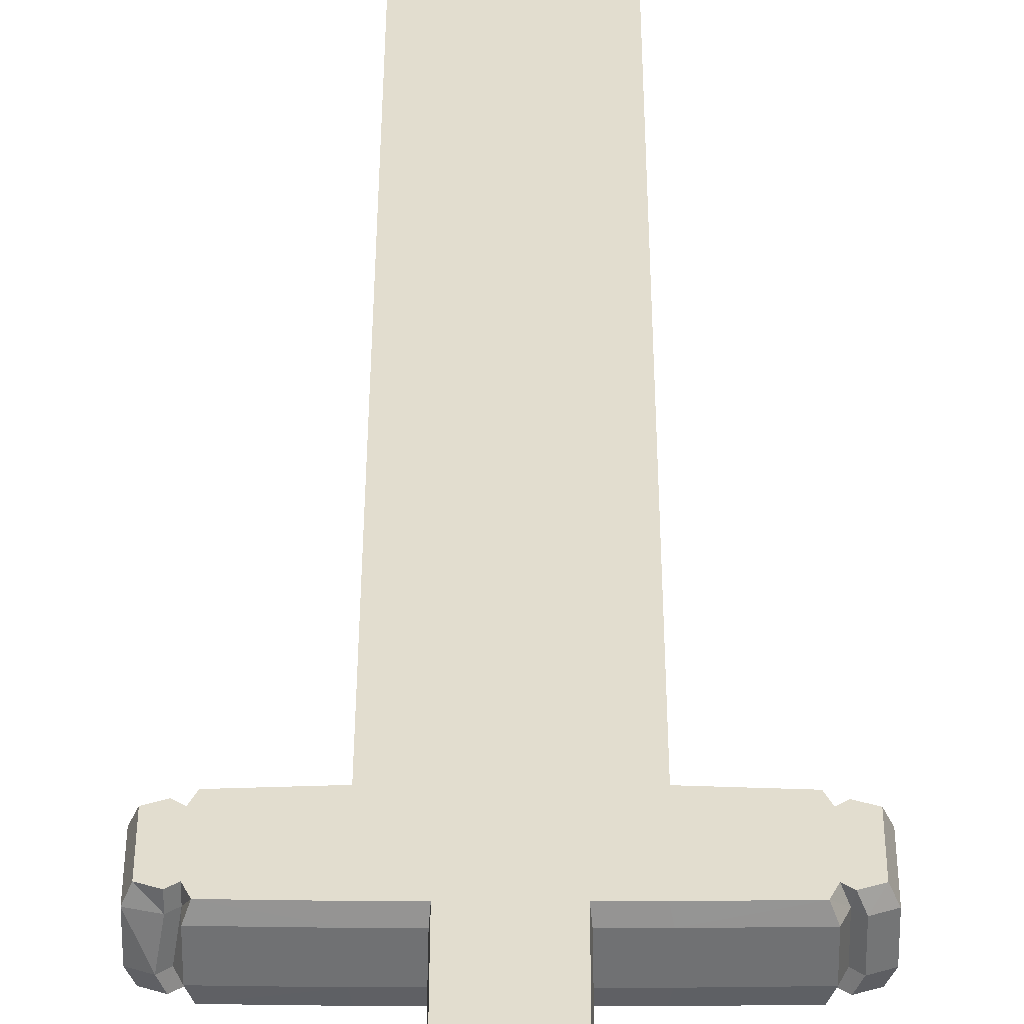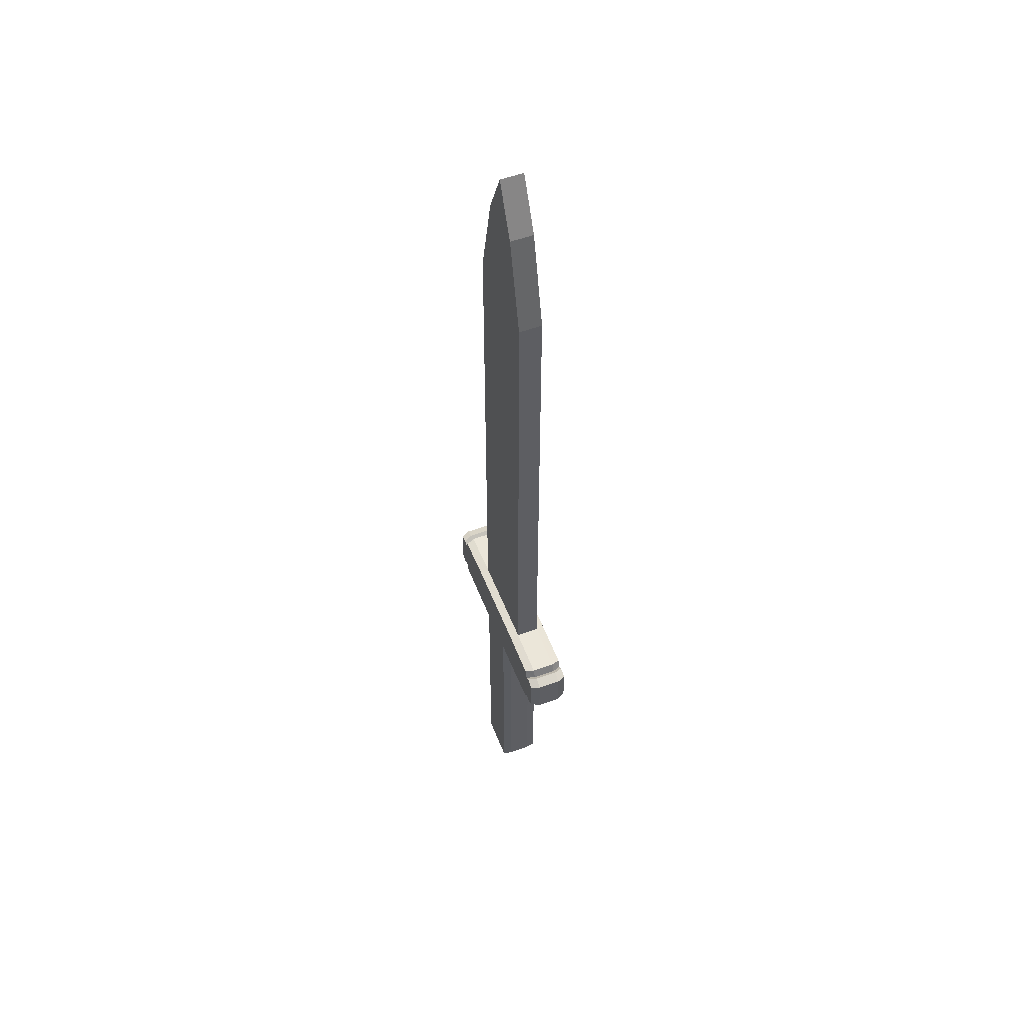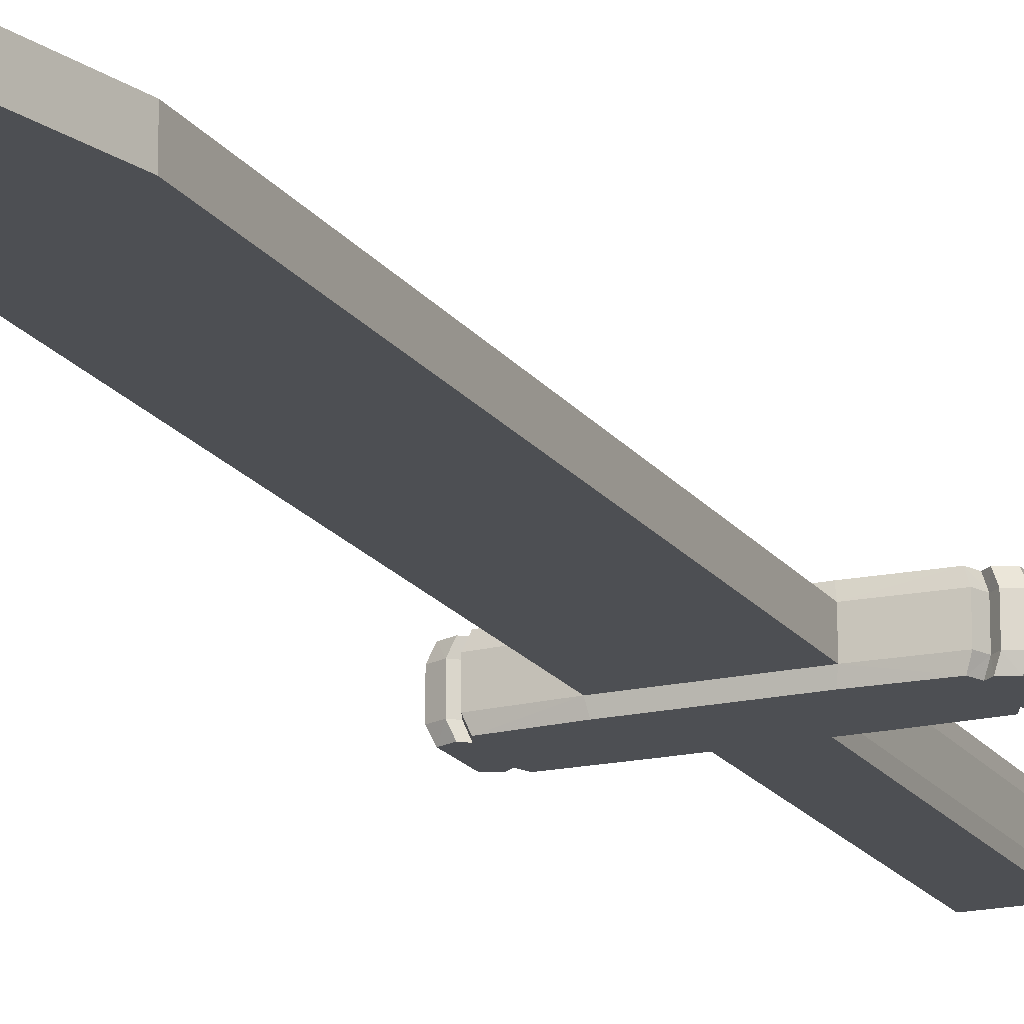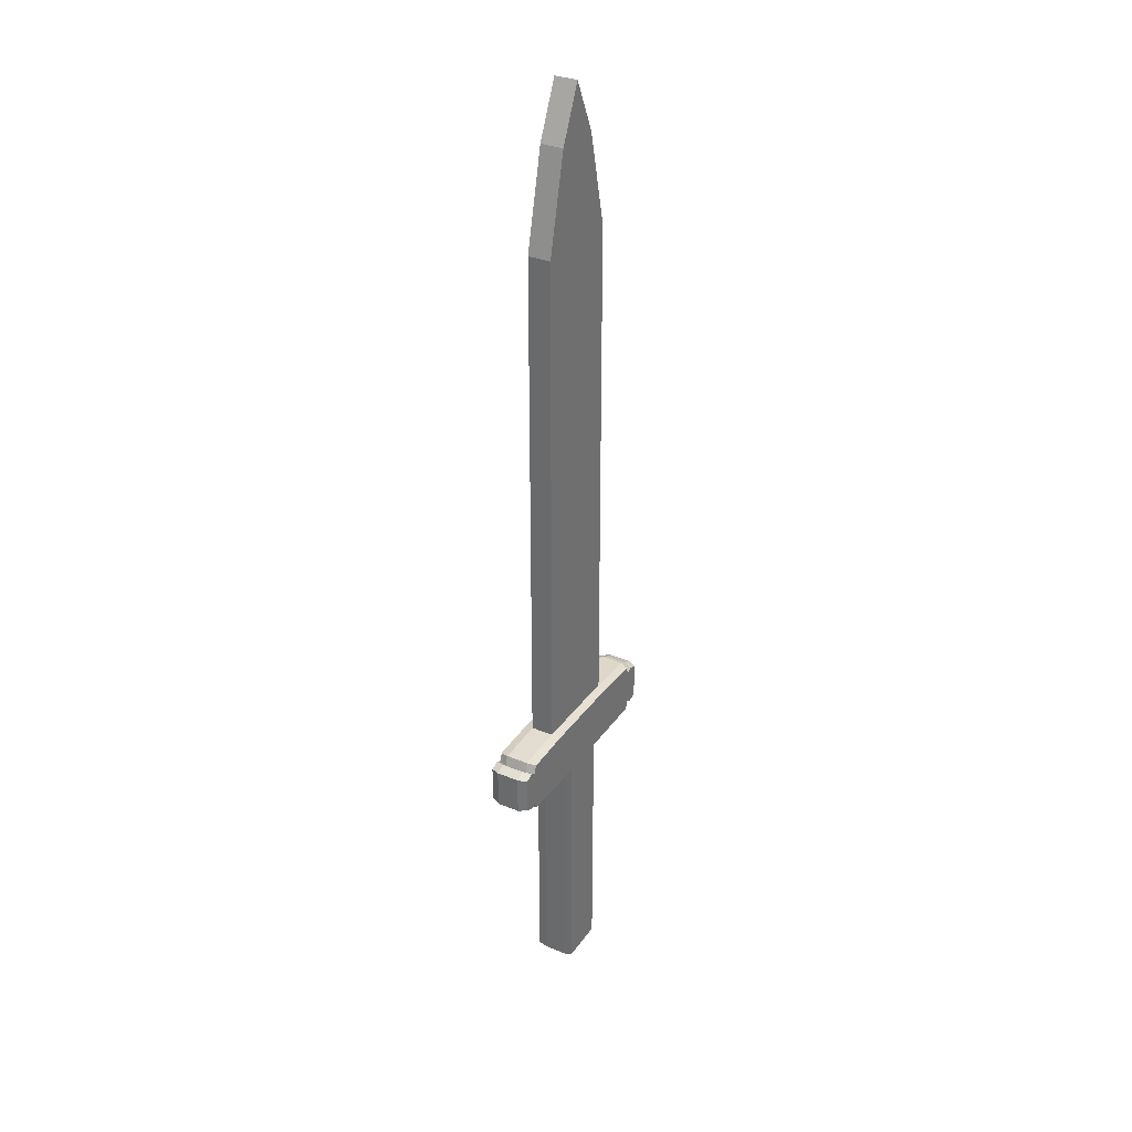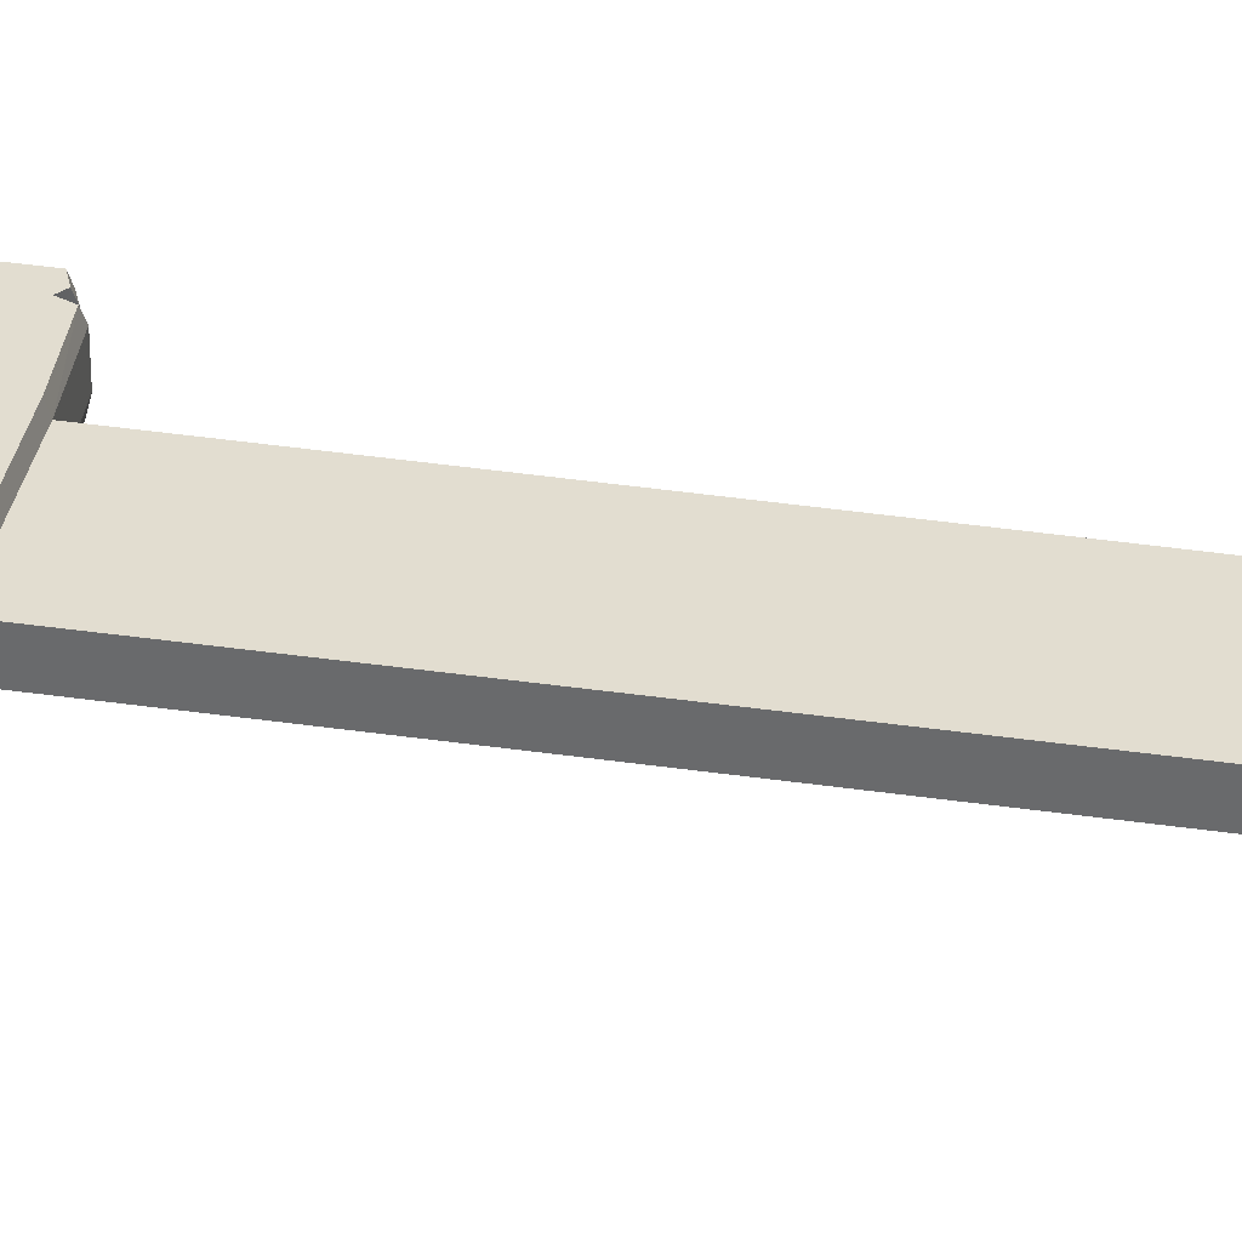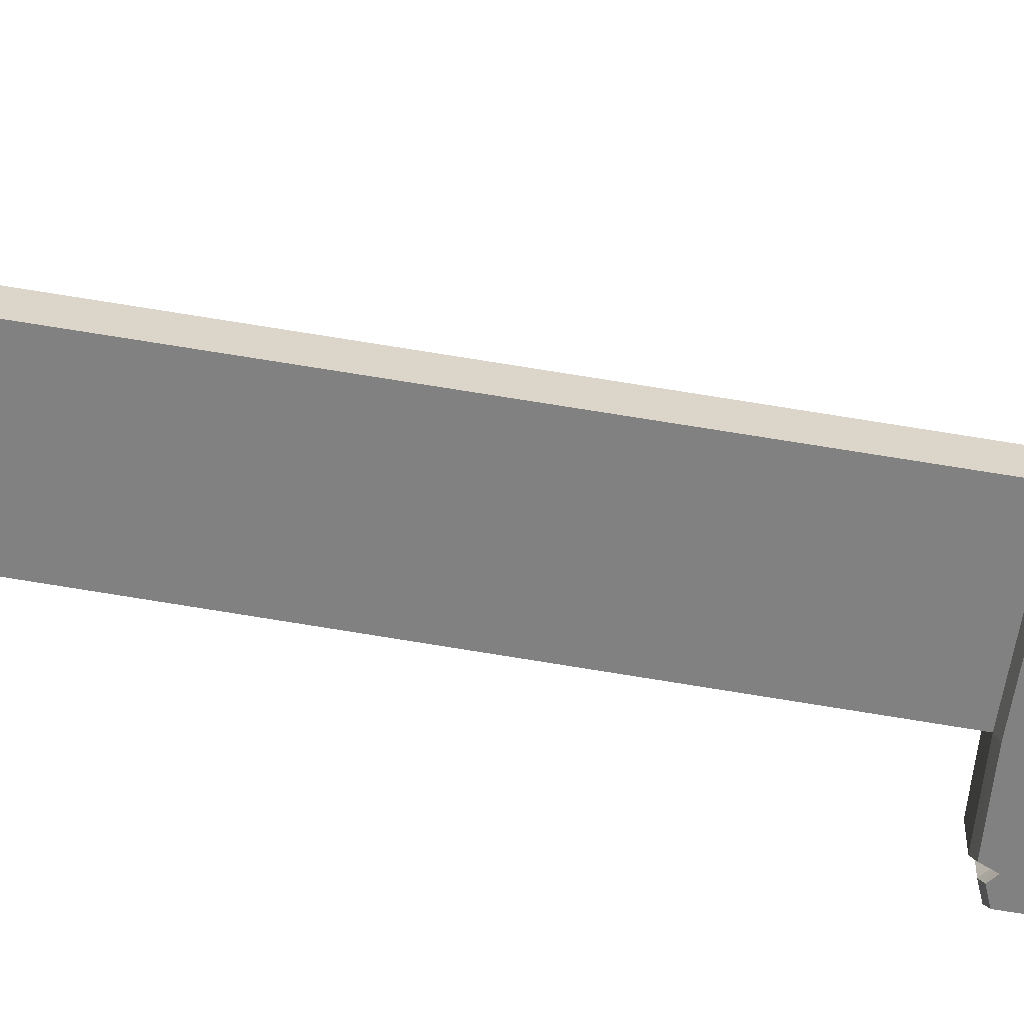
<metadata>
{"format":"obj","ext":"obj","renderer":"f3d","projection":"perspective","resolution":1024,"background":"white","views":[{"elev":34.8,"azim":0.1,"up":"+Z"},{"elev":54.0,"azim":68.8,"up":"+Y"},{"elev":-18.0,"azim":-156.0,"up":"+Z"},{"elev":33.1,"azim":-60.2,"up":"+Y"},{"elev":35.3,"azim":101.3,"up":"+Z"},{"elev":-60.4,"azim":-100.2,"up":"+Z"}]}
</metadata>
<code>
o Collider_Cube
v -0.06322 0.03085 -0.01484
v -0.06112 0.7065 -0.01484
v 0.06372 0.03085 -0.01484
v 0.06162 0.7065 -0.01484
v -0.06322 0.03085 0.01484
v -0.06112 0.7065 0.01484
v 0.06372 0.03085 0.01484
v 0.06162 0.7065 0.01484
v -0.03148 0.8312 -0.01484
v 0.00025 0.8999 -0.01484
v 0.03198 0.8312 -0.01484
v 0.03198 0.03085 -0.01484
v 0.00025 0.03085 -0.01484
v -0.03148 0.03085 -0.01484
v 0.03198 0.8312 0.01484
v 0.00025 0.8999 0.01484
v -0.03148 0.8312 0.01484
v -0.03148 0.03085 0.01484
v 0.00025 0.03085 0.01484
v 0.03198 0.03085 0.01484
v -0.06322 -0.04791 -0.01484
v 0.06372 -0.04791 0.01484
v 0.03198 -0.04791 -0.01484
v -0.03148 -0.04791 -0.01484
v -0.03148 -0.04791 0.01484
v 0.03198 -0.04791 0.01484
v -0.06322 -0.04791 0.01484
v 0.06372 -0.04791 -0.01484
v -0.1273 0.0277 -0.01484
v 0.1278 0.0277 -0.01484
v -0.1273 0.0277 0.01484
v 0.1278 0.0277 0.01484
v -0.1273 -0.04672 -0.01484
v 0.1278 -0.04672 0.01484
v -0.1273 -0.04672 0.01484
v 0.1278 -0.04672 -0.01484
v -0.132 0.01594 -0.01484
v 0.1325 0.01594 -0.01484
v -0.132 0.01594 0.01484
v 0.1325 0.01594 0.01484
v -0.132 -0.03496 -0.01484
v 0.1325 -0.03496 0.01484
v -0.1277 -0.03338 0.01391
v 0.1325 -0.03496 -0.01484
v -0.1514 0.01596 -0.01484
v 0.1519 0.01596 -0.01484
v -0.1514 0.01596 0.01484
v 0.1519 0.01596 0.01484
v -0.1514 -0.03499 -0.01484
v 0.1519 -0.03499 0.01484
v -0.1514 -0.03499 0.01484
v 0.1519 -0.03499 -0.01484
v -0.1388 0.02132 0.01484
v -0.1343 -0.03842 0.01391
v -0.1388 -0.04034 -0.01484
v -0.1388 0.02132 -0.01484
v 0.1388 0.02131 -0.01484
v 0.1388 -0.04034 -0.01484
v 0.1388 0.02131 0.01484
v 0.1388 -0.04034 0.01484
v -0.06125 0.02827 -0.02614
v 0.06146 0.02827 0.02621
v 0.03078 0.02827 -0.02614
v 0.000103 0.02827 -0.02614
v -0.03057 0.02827 -0.02614
v -0.03057 0.02827 0.02621
v 0.000103 0.02827 0.02621
v 0.03078 0.02827 0.02621
v -0.06125 0.02827 0.02621
v 0.06146 0.02827 -0.02614
v -0.03057 -0.04551 0.02621
v 0.06146 -0.04551 -0.02614
v 0.06146 -0.04551 0.02621
v -0.06125 -0.04551 -0.02614
v 0.03078 -0.04551 -0.02614
v 0.000103 -0.04551 -0.02614
v -0.03057 -0.04551 -0.02614
v 0.000103 -0.04551 0.02621
v 0.03078 -0.04551 0.02621
v -0.06125 -0.04551 0.02621
v 0.1234 -0.0444 -0.02614
v 0.1234 0.02531 -0.02614
v 0.1234 0.02531 0.02621
v 0.1234 -0.0444 0.02621
v -0.1232 -0.0444 -0.02614
v -0.1232 0.02531 -0.02614
v -0.1232 -0.0444 0.02621
v -0.1232 0.02531 0.02621
v 0.1279 -0.03338 -0.02614
v 0.1279 0.0143 -0.02614
v 0.1279 0.0143 0.02621
v 0.1279 -0.03338 0.02621
v -0.1277 -0.03338 -0.02614
v -0.1277 0.0143 -0.02614
v -0.1277 -0.03338 0.02621
v -0.1277 0.0143 0.02621
v 0.1467 -0.0334 -0.02614
v 0.1467 0.01432 -0.02614
v 0.1467 0.01432 0.02621
v 0.1467 -0.0334 0.02621
v -0.1465 -0.0334 -0.02614
v -0.1465 0.01432 -0.02614
v -0.1465 -0.0334 0.02621
v -0.1465 0.01432 0.02621
v 0.1341 0.01934 -0.02614
v 0.1341 -0.03842 -0.02614
v 0.1341 0.01934 0.02621
v -0.1343 0.01934 0.02621
v -0.1343 -0.03842 0.02621
v -0.1343 -0.03842 -0.02614
v 0.1341 -0.03842 0.02621
v -0.1343 0.01934 -0.02614
v 0.03198 -0.3891 0.01479
v 0.03078 -0.3867 0.02615
v 0.03198 -0.3891 -0.01489
v 0.00025 -0.3891 -0.01489
v -0.03148 -0.3891 -0.01489
v -0.03148 -0.3891 0.01479
v 0.00025 -0.3891 0.01479
v 0.000103 -0.3867 0.02615
v -0.03057 -0.3867 0.02615
v -0.03057 -0.3867 -0.02619
v 0.03078 -0.3867 -0.02619
v 0.000103 -0.3867 -0.02619
f 20 62 7
f 73 26 22
f 8 20 7
f 8 3 4
f 25 21 24
f 11 8 4
f 16 9 17
f 4 12 11
f 15 19 20
f 17 19 16
f 6 18 17
f 9 13 14
f 11 13 10
f 21 85 74
f 50 99 100
f 23 72 28
f 1 31 5
f 15 10 16
f 2 5 6
f 25 80 27
f 22 23 28
f 76 122 77
f 24 122 117
f 27 87 35
f 27 33 21
f 52 98 46
f 14 61 1
f 42 111 92
f 12 70 63
f 2 17 9
f 33 43 41
f 40 107 59
f 7 30 3
f 28 34 22
f 24 118 25
f 38 82 30
f 58 97 52
f 59 46 57
f 78 114 79
f 44 81 89
f 29 39 31
f 38 105 90
f 36 42 34
f 32 38 30
f 48 52 46
f 45 51 47
f 37 86 94
f 55 51 49
f 75 124 76
f 56 47 53
f 40 83 91
f 58 50 60
f 18 69 66
f 37 53 39
f 41 54 55
f 65 74 61
f 44 60 42
f 71 120 78
f 42 84 34
f 40 57 38
f 74 24 21
f 70 75 63
f 66 78 67
f 69 71 66
f 68 73 62
f 67 79 68
f 63 76 64
f 64 77 65
f 87 96 95
f 72 82 81
f 73 83 62
f 74 86 61
f 80 88 87
f 105 97 106
f 84 91 83
f 85 94 86
f 81 90 89
f 108 103 109
f 111 99 107
f 112 101 102
f 93 112 94
f 96 109 95
f 91 111 107
f 90 106 89
f 1 86 29
f 13 63 64
f 5 88 69
f 13 65 14
f 49 102 101
f 7 83 32
f 51 104 47
f 3 82 70
f 57 98 105
f 28 81 36
f 44 106 58
f 22 84 73
f 59 99 48
f 19 66 67
f 53 104 108
f 19 68 20
f 43 109 54
f 41 110 93
f 60 100 111
f 56 102 45
f 39 108 96
f 54 103 51
f 55 101 110
f 39 88 31
f 37 112 56
f 43 87 95
f 41 85 33
f 115 119 116
f 116 118 117
f 119 114 120
f 119 121 118
f 116 122 124
f 116 123 115
f 26 114 113
f 23 123 75
f 25 121 71
f 23 113 115
f 2 14 1
f 20 68 62
f 73 79 26
f 8 15 20
f 8 7 3
f 25 27 21
f 11 15 8
f 16 10 9
f 4 3 12
f 15 16 19
f 17 18 19
f 6 5 18
f 9 10 13
f 11 12 13
f 21 33 85
f 50 48 99
f 23 75 72
f 1 29 31
f 15 11 10
f 2 1 5
f 25 71 80
f 22 26 23
f 76 124 122
f 24 77 122
f 27 80 87
f 27 35 33
f 52 97 98
f 14 65 61
f 42 60 111
f 12 3 70
f 2 6 17
f 33 35 43
f 40 91 107
f 7 32 30
f 28 36 34
f 24 117 118
f 38 90 82
f 58 106 97
f 59 48 46
f 78 120 114
f 44 36 81
f 29 37 39
f 38 57 105
f 36 44 42
f 32 40 38
f 48 50 52
f 45 49 51
f 37 29 86
f 55 54 51
f 75 123 124
f 56 45 47
f 40 32 83
f 58 52 50
f 18 5 69
f 37 56 53
f 41 43 54
f 65 77 74
f 44 58 60
f 71 121 120
f 42 92 84
f 40 59 57
f 74 77 24
f 70 72 75
f 66 71 78
f 69 80 71
f 68 79 73
f 67 78 79
f 63 75 76
f 64 76 77
f 87 88 96
f 72 70 82
f 73 84 83
f 74 85 86
f 80 69 88
f 105 98 97
f 84 92 91
f 85 93 94
f 81 82 90
f 108 104 103
f 111 100 99
f 112 110 101
f 93 110 112
f 96 108 109
f 91 92 111
f 90 105 106
f 1 61 86
f 13 12 63
f 5 31 88
f 13 64 65
f 49 45 102
f 7 62 83
f 51 103 104
f 3 30 82
f 57 46 98
f 28 72 81
f 44 89 106
f 22 34 84
f 59 107 99
f 19 18 66
f 53 47 104
f 19 67 68
f 43 95 109
f 41 55 110
f 60 50 100
f 56 112 102
f 39 53 108
f 54 109 103
f 55 49 101
f 39 96 88
f 37 94 112
f 43 35 87
f 41 93 85
f 115 113 119
f 116 119 118
f 119 113 114
f 119 120 121
f 116 117 122
f 116 124 123
f 26 79 114
f 23 115 123
f 25 118 121
f 23 26 113
f 2 9 14

</code>
